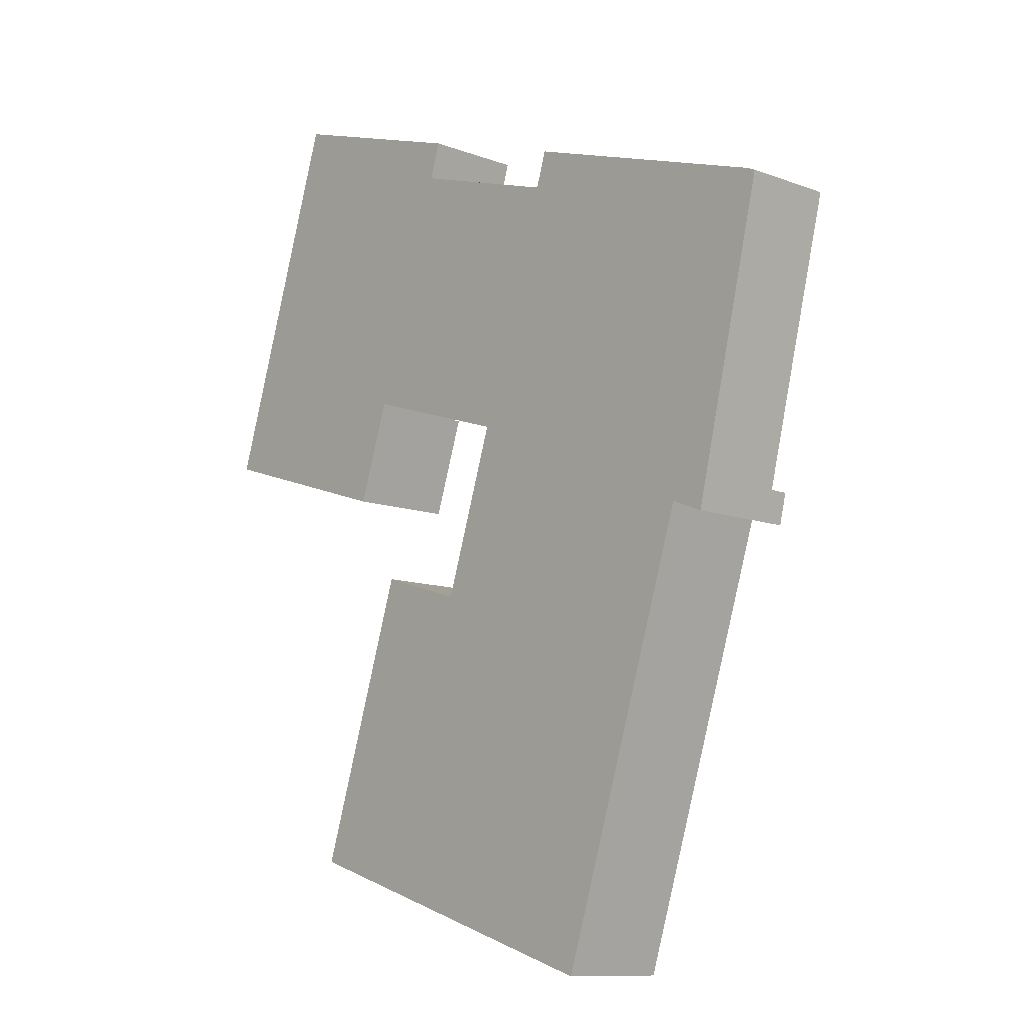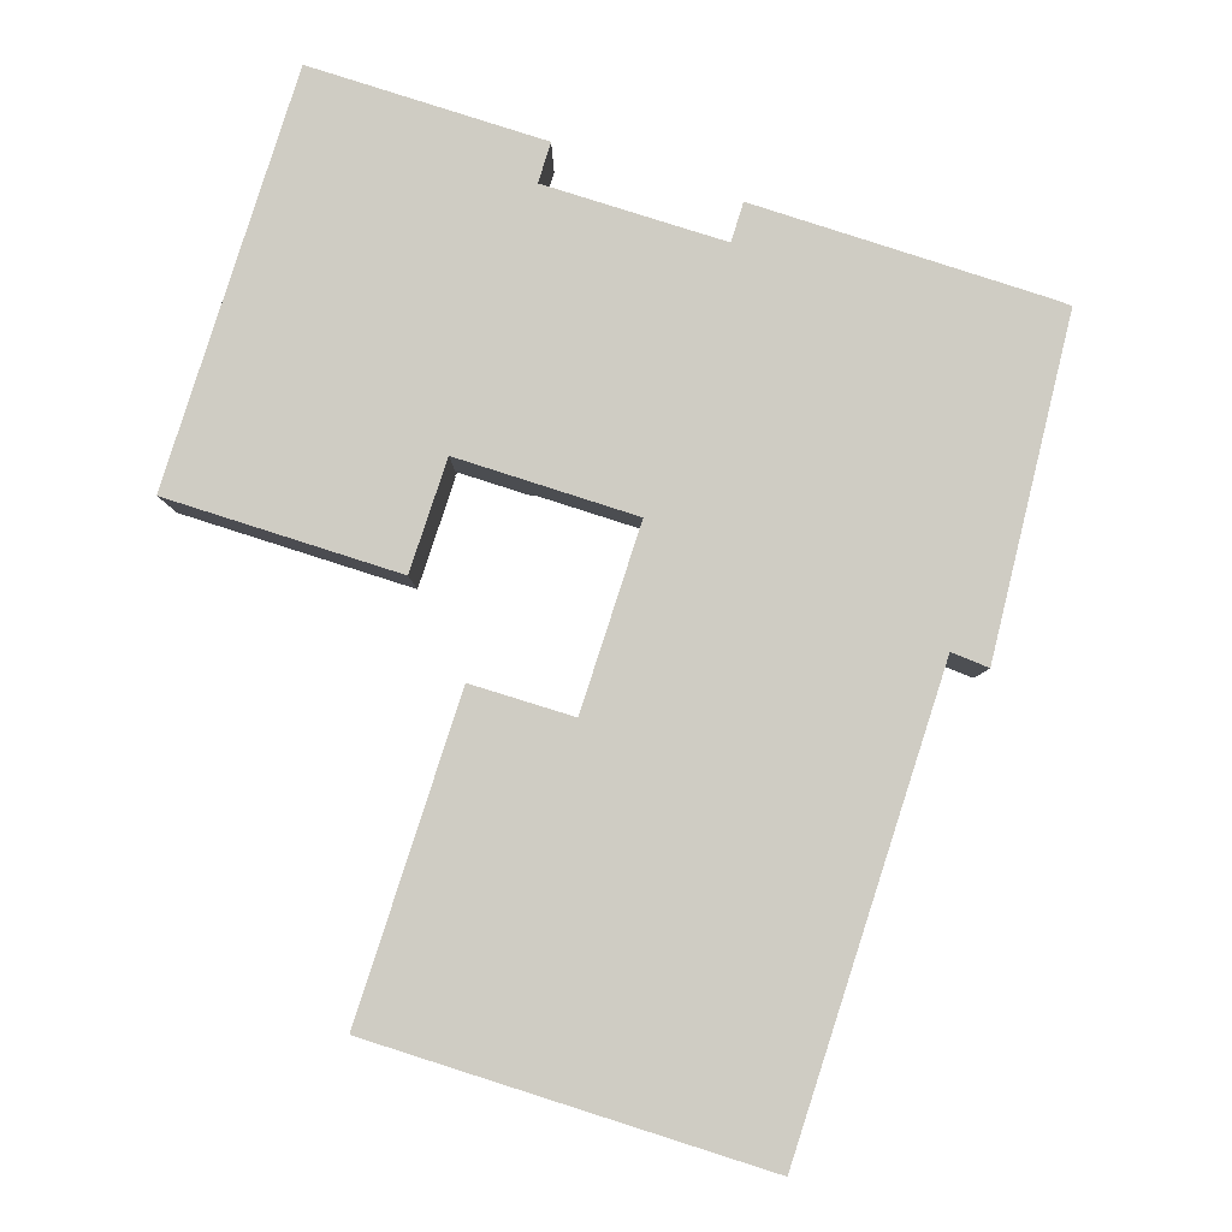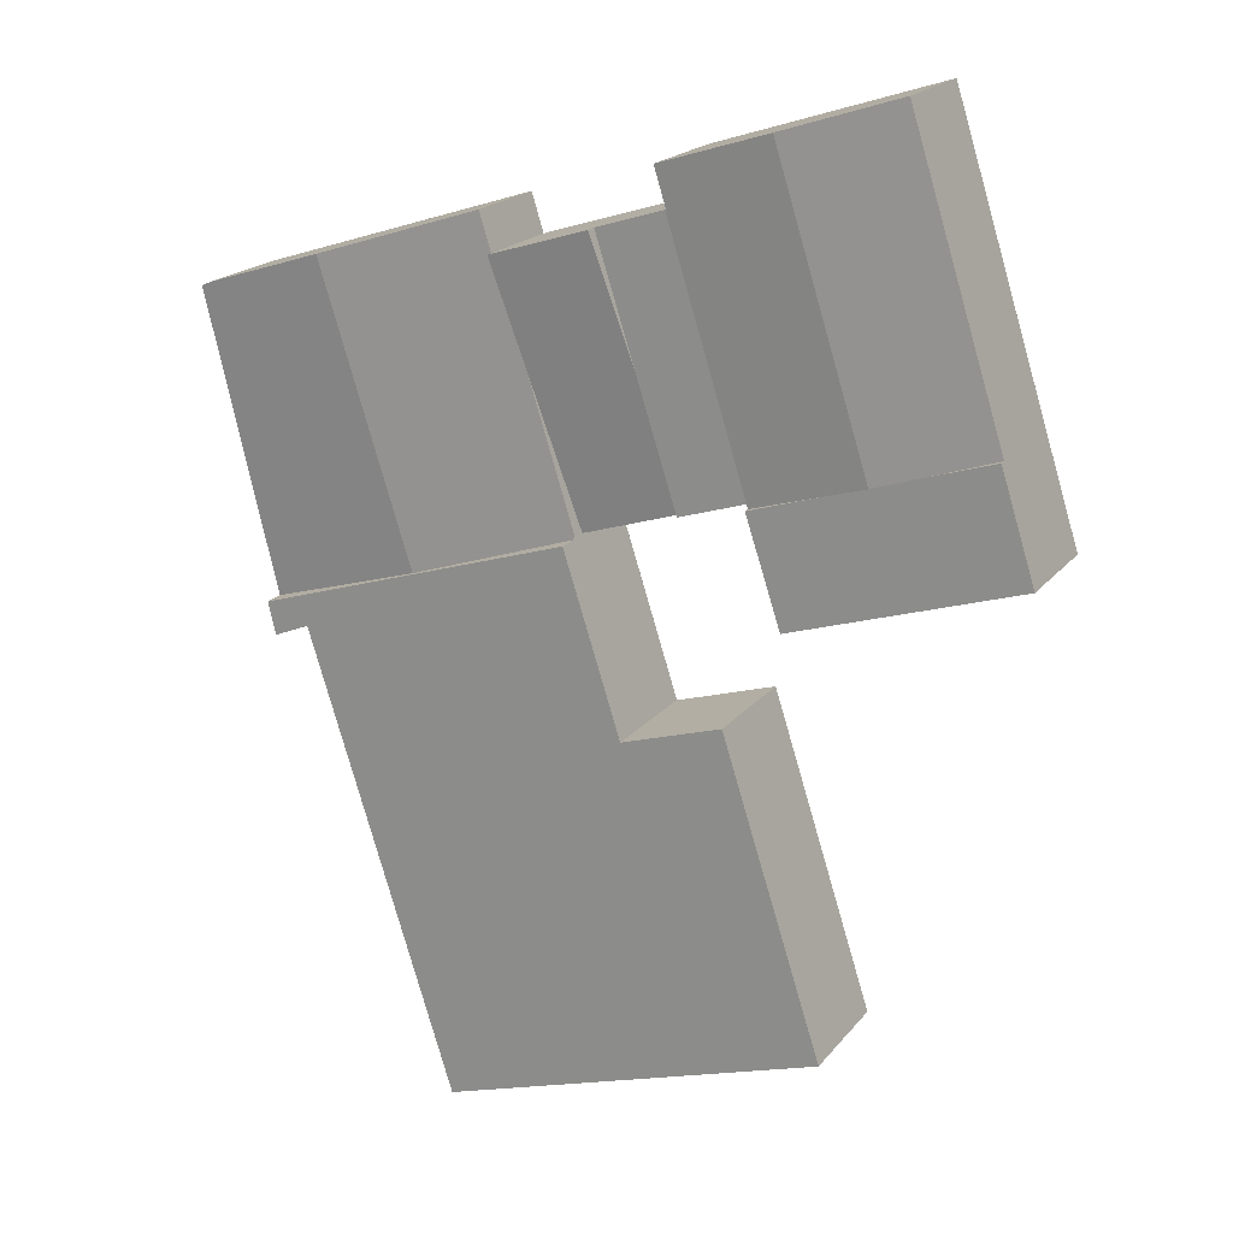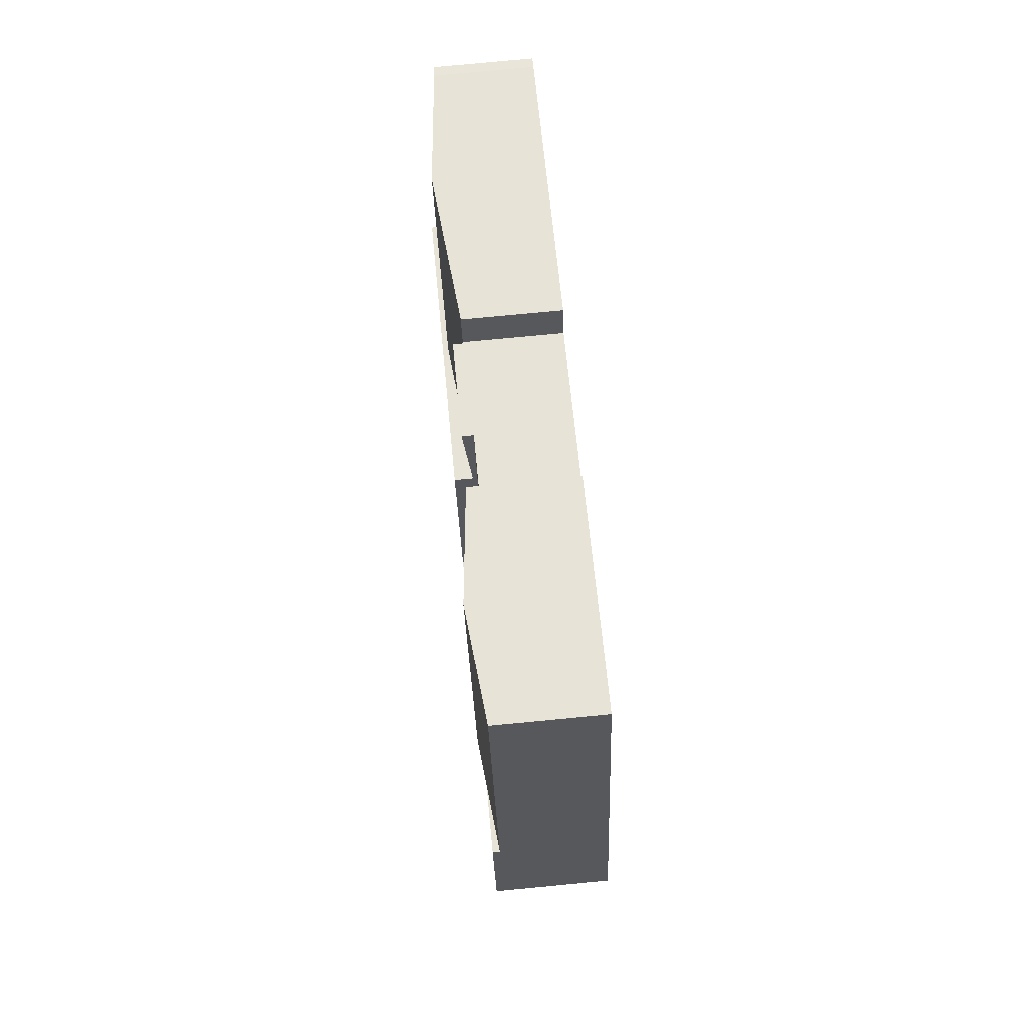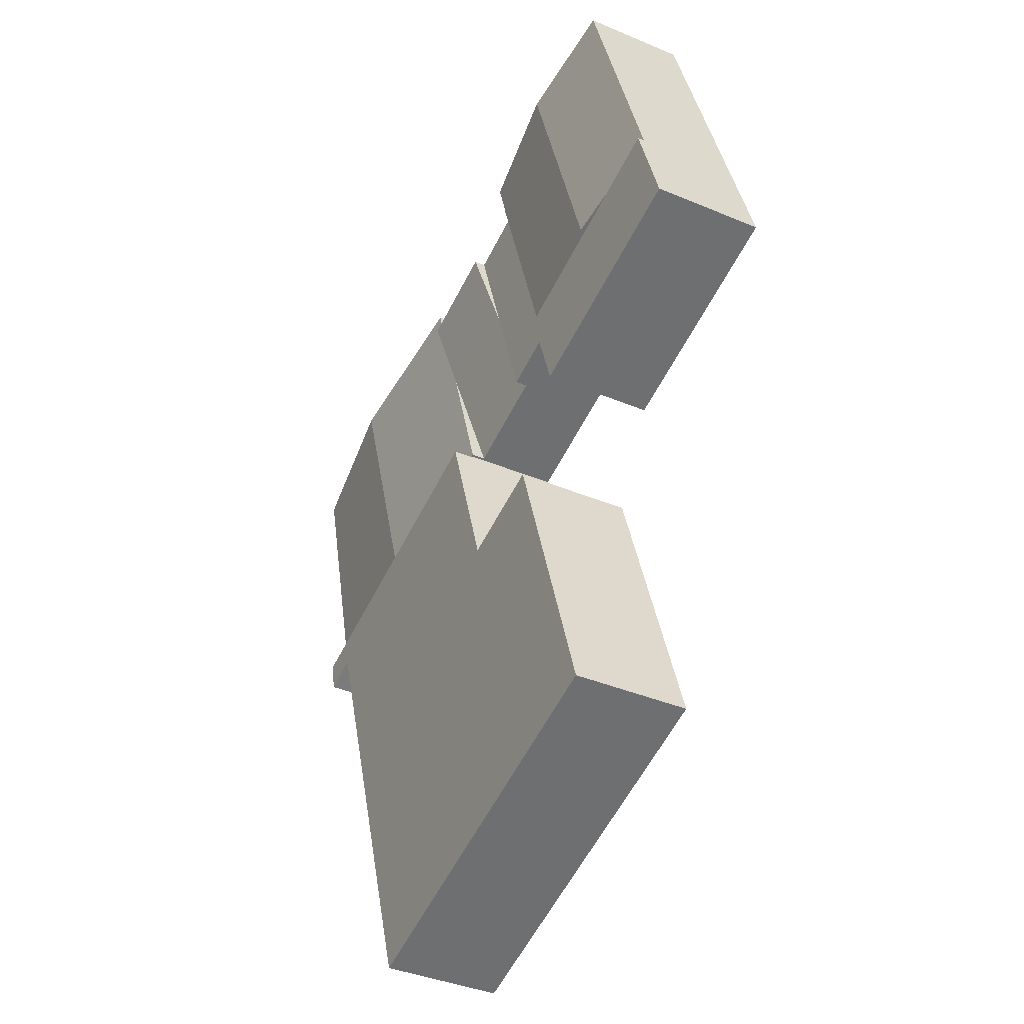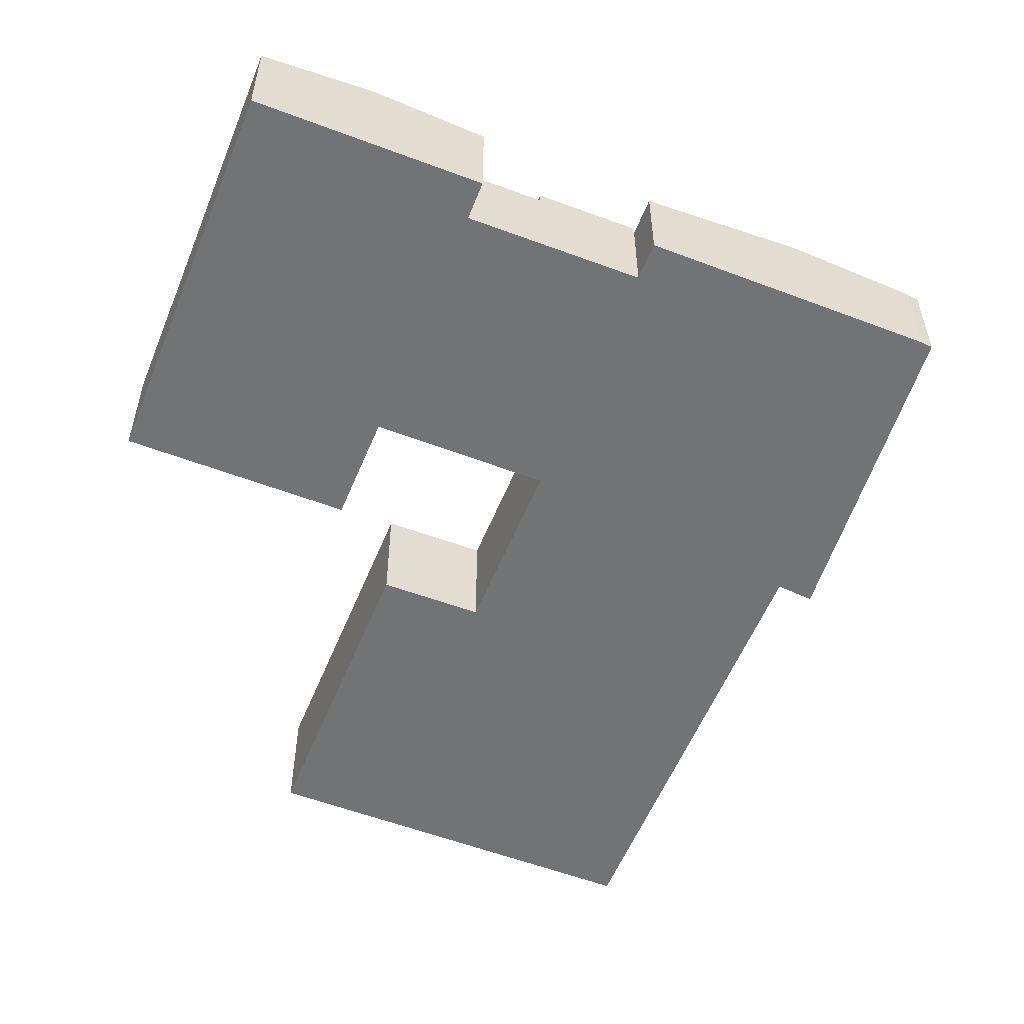
<metadata>
{"format":"obj","ext":"obj","renderer":"f3d","projection":"perspective","resolution":1024,"background":"white","views":[{"elev":-10.8,"azim":47.1,"up":"+Z"},{"elev":-5.6,"azim":0.2,"up":"+Z"},{"elev":19.4,"azim":-153.3,"up":"+Z"},{"elev":78.6,"azim":-95.4,"up":"+Z"},{"elev":-38.3,"azim":-118.2,"up":"+Z"},{"elev":-55.7,"azim":-4.0,"up":"+Y"}]}
</metadata>
<code>
v  38.3 4.971 -6.261
v  41.33 5.132 8.981
v  41.9 5.076 8.742
v  35.01 5.736 11.02
v  30.29 5.736 -3.705
v  26.17 4.951 11.76
v  26.24 4.957 11.73
v  24.51 4.951 6.566
v  22.17 4.961 -1.116
v  22.2 4.961 -1.024
v  22.09 4.951 -0.988
v  26.84 4.956 13.65
v  22.09 6.05e-17 -0.988
v  24.51 -4.021e-16 6.566
v  26.17 -7.198e-16 11.76
v  26.24 -7.185e-16 11.73
v  26.84 -8.361e-16 13.65
v  22.17 6.834e-17 -1.116
v  22.2 6.27e-17 -1.024
v  35.01 -6.748e-16 11.02
v  41.33 -5.499e-16 8.981
v  41.9 -5.353e-16 8.742
v  38.3 3.834e-16 -6.261
v  30.29 2.269e-16 -3.705
v  0.491 5.811 -0.157
v  13.29 5.811 1.719
v  11.49 5.811 -3.676
v  0.243 5.811 -0.078
v  0 5.811 3.558e-16
v  0.045 5.811 0.145
v  9.815 5.811 2.825
v  1.729 5.811 5.404
v  7.47 5.811 3.573
v  5.125 5.811 4.321
v  13.29 -1.053e-16 1.719
v  9.815 -1.73e-16 2.825
v  7.47 -2.188e-16 3.573
v  5.125 -2.646e-16 4.321
v  1.729 -3.309e-16 5.404
v  11.49 2.251e-16 -3.676
v  0.491 9.613e-18 -0.157
v  0 0 0
v  0.243 4.776e-18 -0.078
v  0.045 -8.879e-18 0.145
v  14.14 6.033 -8.563
v  14.1 6.033 -25.96
v  9.028 6.033 -24.34
v  21.03 6.033 -28.18
v  25.14 6.033 -29.49
v  28.59 6.033 -30.6
v  33.7 6.033 -14.64
v  19.17 6.033 -10.12
v  19.24 6.033 -10.14
v  19.28 6.033 -10.03
v  20.38 6.033 -6.624
v  34.79 6.033 -11.23
v  21.72 6.033 -2.492
v  36.09 6.033 -7.162
v  22.17 6.033 -1.116
v  30.29 6.033 -3.705
v  37.91 6.033 -7.904
v  38.3 6.033 -6.261
v  19.24 6.211e-16 -10.14
v  19.28 6.143e-16 -10.03
v  20.38 4.056e-16 -6.624
v  21.72 1.526e-16 -2.492
v  9.028 1.491e-15 -24.34
v  14.14 5.243e-16 -8.563
v  19.17 6.197e-16 -10.12
v  37.91 4.84e-16 -7.904
v  36.09 4.385e-16 -7.162
v  34.79 6.876e-16 -11.23
v  33.7 8.966e-16 -14.64
v  28.59 1.873e-15 -30.6
v  25.14 1.806e-15 -29.49
v  21.03 1.726e-15 -28.18
v  14.1 1.59e-15 -25.96
v  13.32 5.448 1.832
v  13.29 5.449 1.719
v  17.4 5.446 14.51
v  13.34 5.446 1.825
v  7.47 6.056 3.573
v  17.36 5.451 14.52
v  12.19 6.056 18.31
v  17.96 5.453 16.48
v  6.448 5.456 20.14
v  1.729 5.456 5.404
v  17.96 -1.009e-15 16.48
v  17.36 -8.893e-16 14.52
v  17.4 -8.884e-16 14.51
v  13.34 -1.117e-16 1.825
v  13.32 -1.122e-16 1.832
v  12.19 -1.121e-15 18.31
v  6.448 -1.233e-15 20.14
v  21.14 5.442 13.34
v  26.17 5.445 11.76
v  19.12 4.849 7.111
v  22.09 4.232 -0.988
v  17.02 4.233 0.642
v  17.02 -3.931e-17 0.642
v  19.12 -4.354e-16 7.111
v  21.14 -8.166e-16 13.34
v  13.34 4.849 1.825
v  17.02 4.849 0.642
v  17.4 4.849 14.51
v  21.14 4.849 13.34
g defaultobject
f 1 2 3
f 2 1 4
f 4 1 5
f 6 7 8
f 9 4 5
f 4 9 10
f 4 10 11
f 4 11 8
f 4 8 7
f 4 7 12
f 13 8 11
f 8 13 14
f 8 14 6
f 6 14 15
f 16 12 7
f 12 16 17
f 18 10 9
f 10 18 19
f 6 16 7
f 16 6 15
f 17 4 12
f 4 17 20
f 4 20 2
f 2 20 21
f 21 3 2
f 3 21 22
f 22 1 3
f 1 22 23
f 23 5 1
f 5 23 24
f 5 24 9
f 9 24 18
f 19 11 10
f 11 19 13
f 13 19 14
f 21 23 22
f 23 21 20
f 23 20 24
f 24 20 17
f 24 17 16
f 24 16 19
f 24 19 18
f 19 16 15
f 19 15 14
f 25 26 27
f 26 25 28
f 26 28 29
f 26 29 30
f 26 30 31
f 31 30 32
f 31 32 33
f 33 32 34
f 31 35 26
f 35 31 33
f 35 33 36
f 36 33 34
f 36 34 32
f 36 32 37
f 37 32 38
f 38 32 39
f 35 27 26
f 27 35 40
f 40 25 27
f 25 40 41
f 25 41 28
f 28 41 29
f 29 41 42
f 42 41 43
f 42 30 29
f 30 42 32
f 32 42 39
f 39 42 44
f 43 44 42
f 44 43 39
f 39 43 41
f 39 41 40
f 39 40 38
f 38 40 37
f 37 40 36
f 36 40 35
f 45 46 47
f 46 45 48
f 48 45 49
f 49 45 50
f 50 45 51
f 51 45 52
f 51 52 53
f 51 53 54
f 51 54 55
f 51 55 56
f 56 55 57
f 56 57 58
f 58 57 59
f 58 59 60
f 58 60 61
f 61 60 62
f 63 54 53
f 54 63 55
f 55 63 57
f 57 63 59
f 59 63 64
f 59 64 18
f 18 64 65
f 18 65 66
f 67 45 47
f 45 67 68
f 18 60 59
f 60 18 24
f 60 24 62
f 62 24 23
f 52 63 53
f 63 52 45
f 63 45 69
f 69 45 68
f 23 61 62
f 61 23 70
f 71 56 58
f 56 71 51
f 51 71 72
f 51 72 50
f 50 72 73
f 50 73 74
f 70 58 61
f 58 70 71
f 74 49 50
f 49 74 48
f 48 74 75
f 48 75 46
f 46 75 76
f 46 76 77
f 46 77 47
f 47 77 67
f 77 68 67
f 68 77 76
f 68 76 75
f 68 75 74
f 68 74 73
f 68 73 69
f 69 73 63
f 63 73 64
f 64 73 65
f 65 73 66
f 66 73 18
f 18 73 72
f 18 72 24
f 24 72 71
f 24 71 23
f 23 71 70
f 31 78 79
f 78 80 81
f 80 78 31
f 80 31 82
f 80 82 83
f 83 82 84
f 83 84 85
f 86 34 87
f 34 86 82
f 82 86 84
f 88 83 85
f 83 88 89
f 90 81 80
f 81 90 91
f 78 35 79
f 35 78 92
f 89 80 83
f 80 89 90
f 84 88 85
f 88 84 86
f 88 86 93
f 93 86 94
f 81 92 78
f 92 81 91
f 35 31 79
f 31 35 82
f 82 35 36
f 82 36 34
f 34 36 87
f 87 36 37
f 87 37 38
f 87 38 39
f 39 86 87
f 86 39 94
f 93 89 88
f 89 91 90
f 91 89 93
f 91 93 94
f 91 94 92
f 92 94 39
f 92 39 35
f 35 39 38
f 35 38 36
f 36 38 37
f 8 95 96
f 95 8 97
f 97 8 98
f 97 98 99
f 100 97 99
f 97 100 101
f 97 101 95
f 95 101 102
f 95 15 96
f 15 95 102
f 15 8 96
f 8 15 14
f 8 14 98
f 98 14 13
f 98 100 99
f 100 98 13
f 101 15 102
f 15 101 14
f 14 101 100
f 14 100 13
f 103 97 104
f 97 103 105
f 97 105 106
f 91 105 103
f 105 91 90
f 90 106 105
f 106 90 102
f 102 97 106
f 97 102 101
f 97 101 104
f 104 101 100
f 100 103 104
f 103 100 91
f 100 90 91
f 90 100 101
f 90 101 102

</code>
